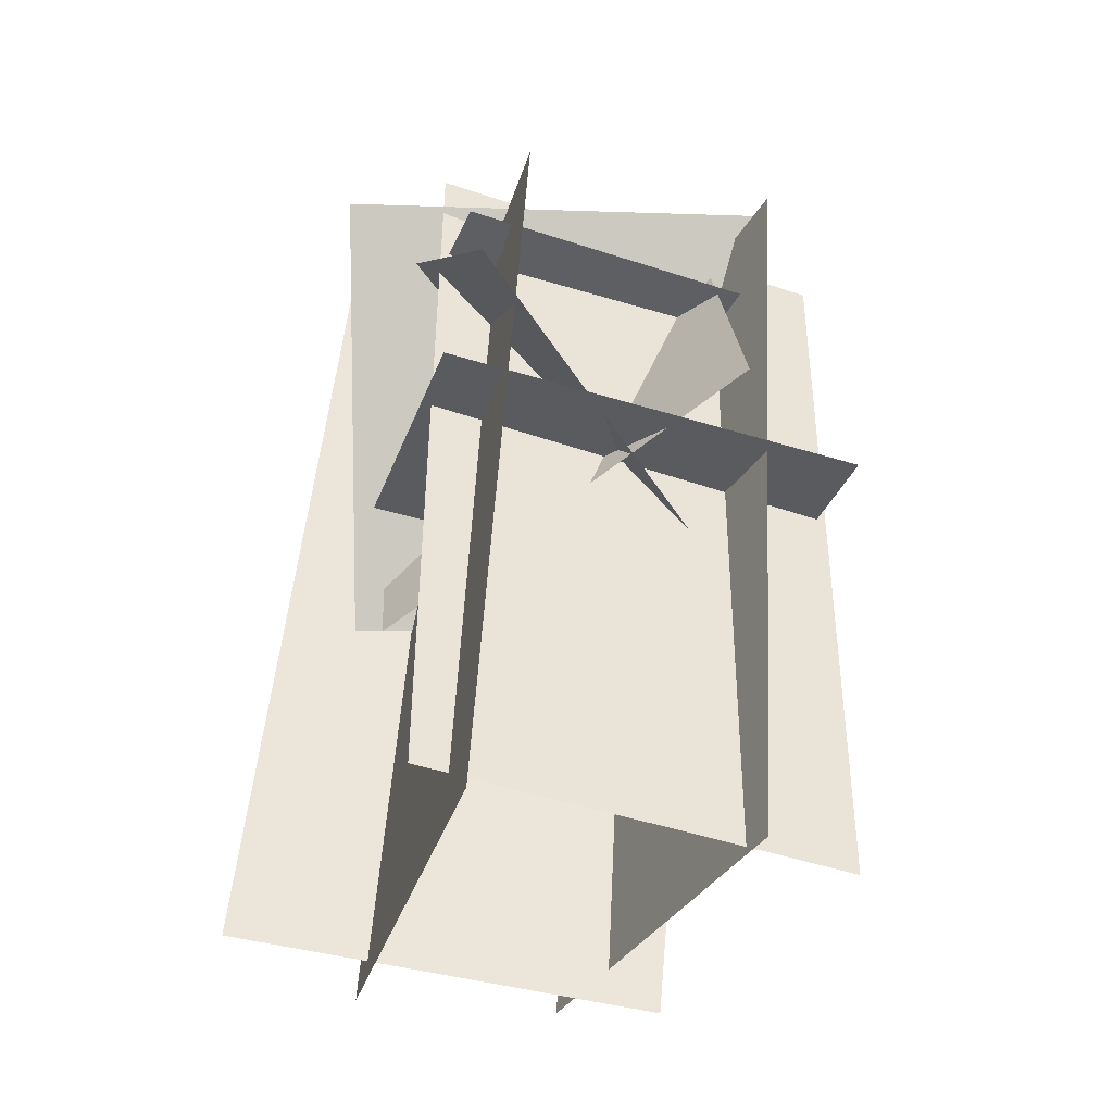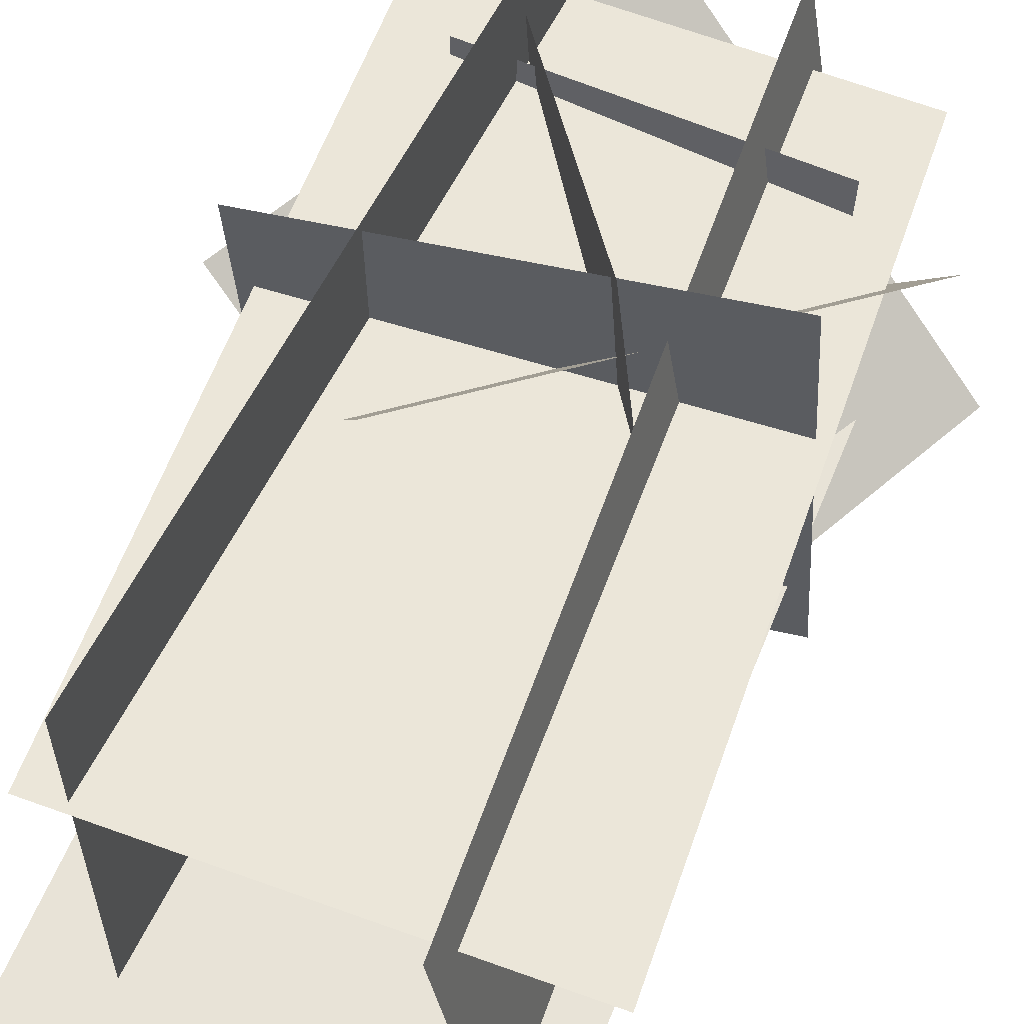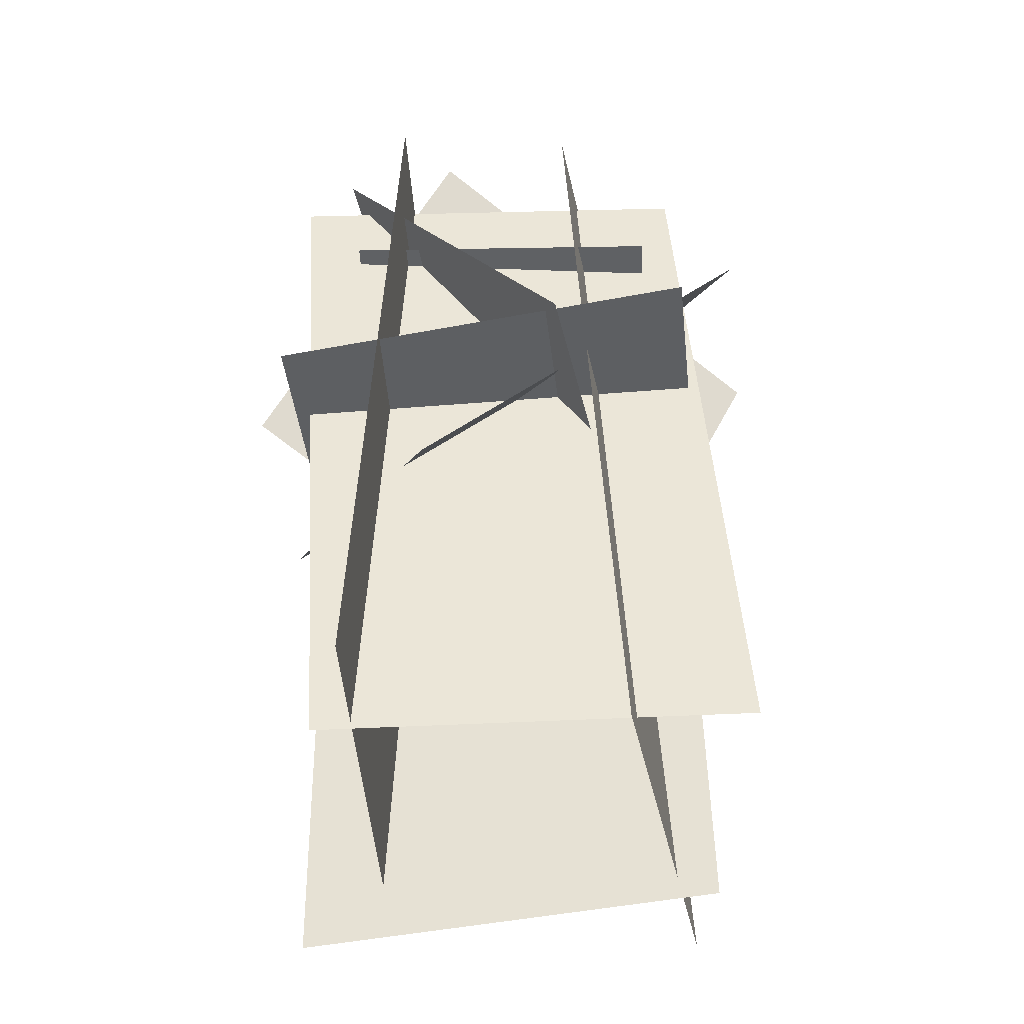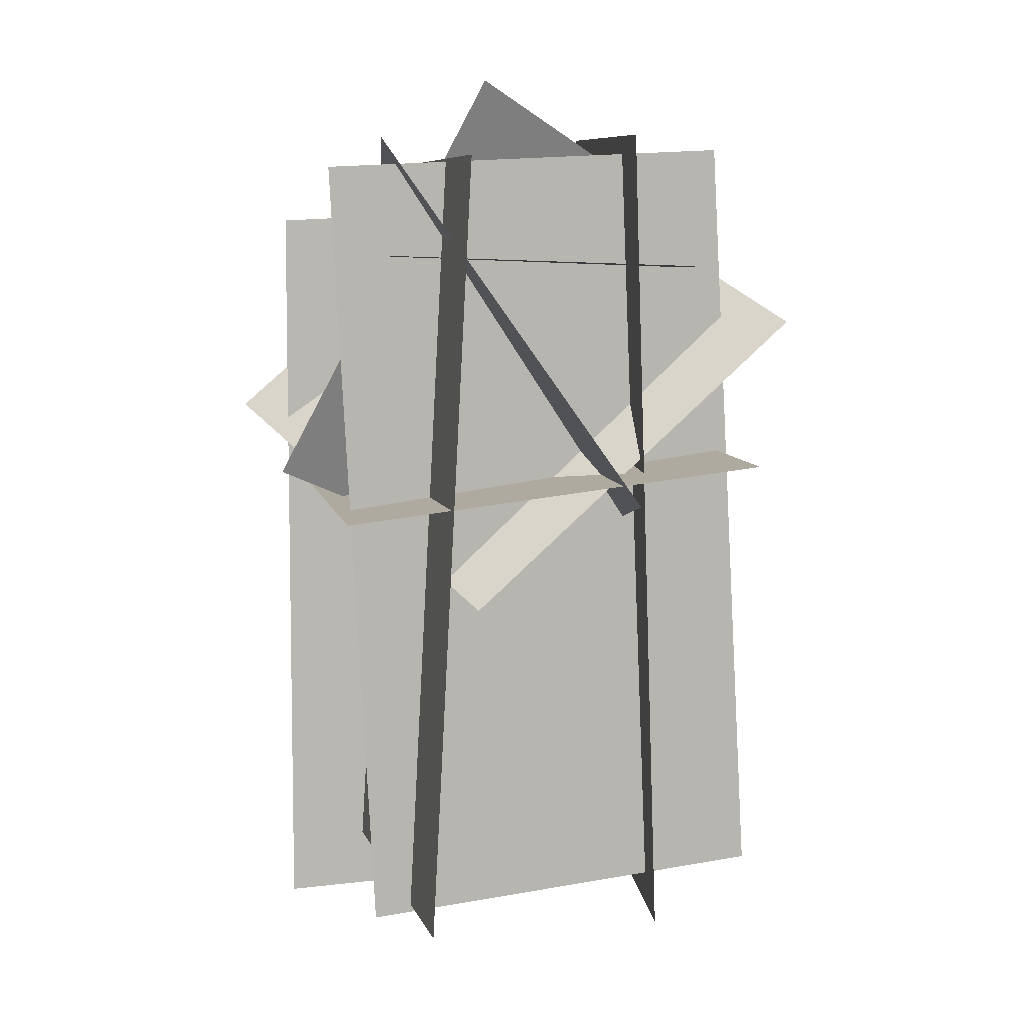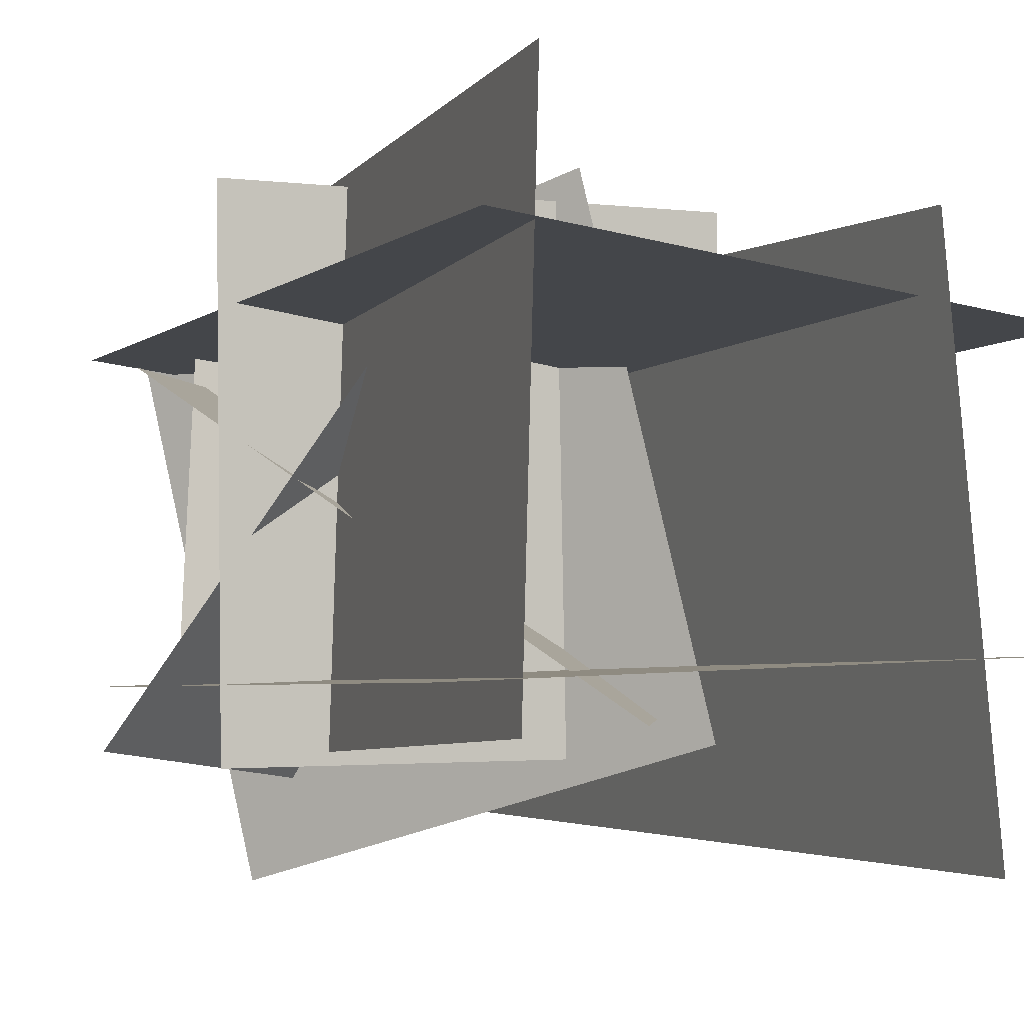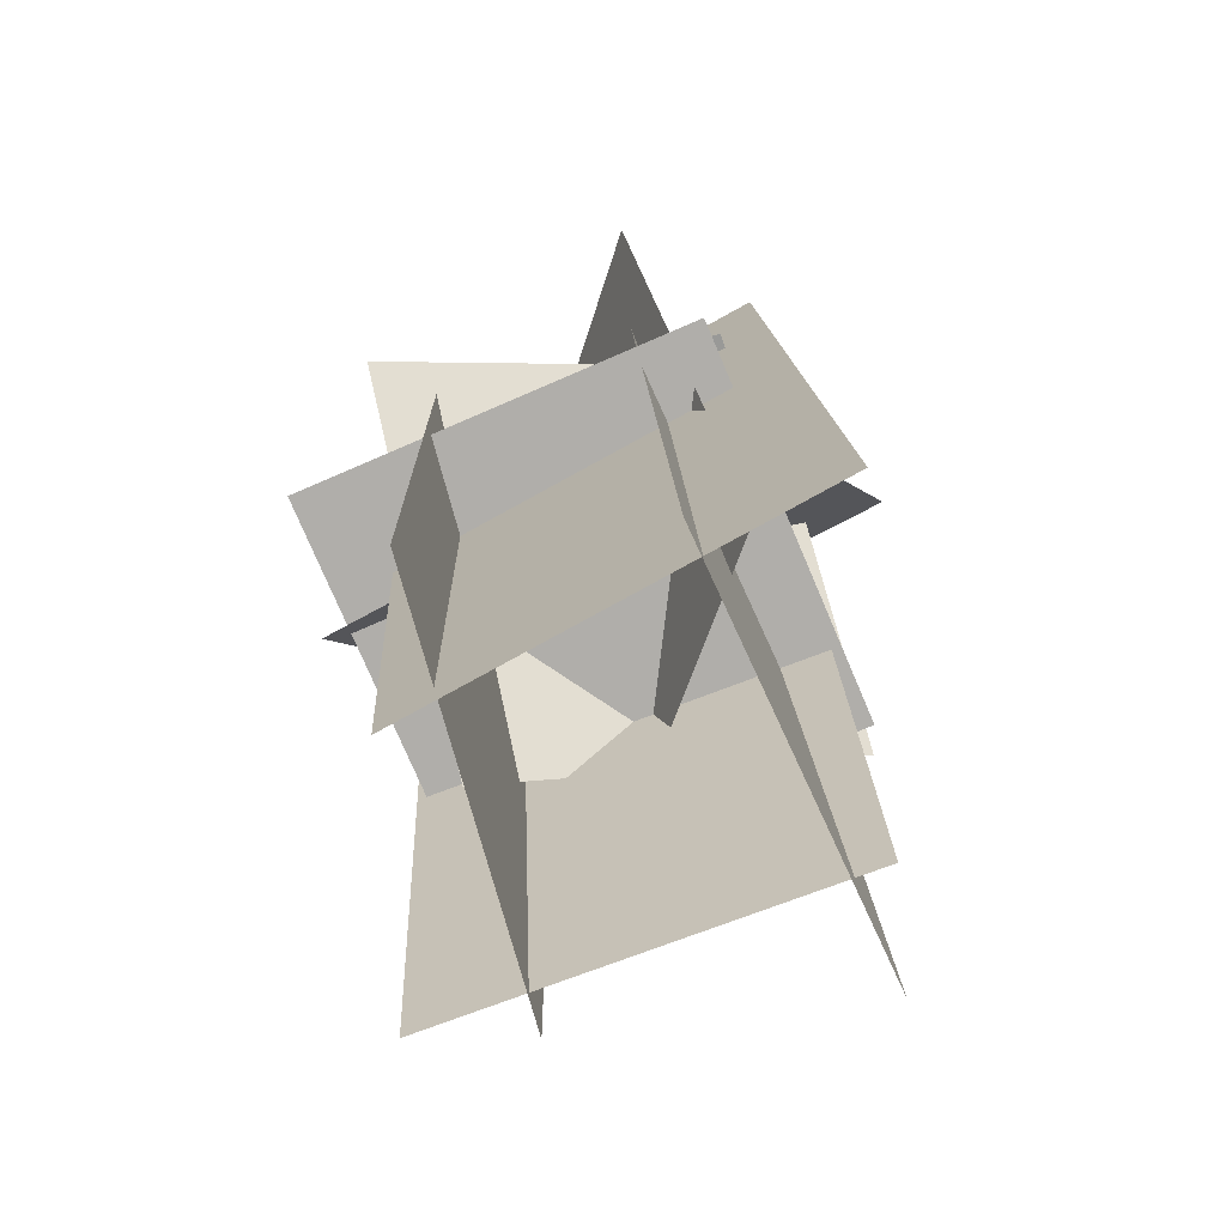
<metadata>
{"format":"obj","ext":"obj","renderer":"f3d","projection":"perspective","resolution":1024,"background":"white","views":[{"elev":-39.0,"azim":-110.1,"up":"+Y"},{"elev":55.0,"azim":22.6,"up":"+Z"},{"elev":-46.0,"azim":4.3,"up":"+Y"},{"elev":4.8,"azim":-14.1,"up":"+Y"},{"elev":-7.0,"azim":-21.3,"up":"+Z"},{"elev":-69.9,"azim":110.8,"up":"+Y"}]}
</metadata>
<code>
o diagonal_4
v -0.09476 1.285 1.096
v 0.7621 -0.01352 1.44
v 1.048 -0.2361 -0.1111
v 0.1908 1.062 -0.4551
v 0.1908 1.062 -0.4551
v 1.048 -0.2361 -0.1111
v 0.7621 -0.01352 1.44
v -0.09476 1.285 1.096
f 1 2 3 4
f 5 6 7 8
o west
v 1.216 1.284 0.8969
v 1.389 -1.456 0.8011
v -0.1008 -1.56 0.9463
v -0.2735 1.18 1.042
v -0.1008 -1.56 0.9463
v 1.389 -1.456 0.8011
v 1.216 1.284 0.8969
v -0.2735 1.18 1.042
f 9 10 11 12
f 13 14 15 16
o east
v -0.2609 -1.709 -0.075
v 1.236 -1.622 0.02586
v 1.203 1.131 0.1857
v -0.2938 1.045 0.08484
v 1.203 1.131 0.1857
v 1.236 -1.622 0.02586
v -0.2609 -1.709 -0.075
v -0.2938 1.045 0.08484
f 17 18 19 20
f 21 22 23 24
o bottom
v -0.2588 -0.06719 1.315
v -0.2037 0.02558 -0.1814
v 1.283 0.2105 -0.1152
v 1.228 0.1178 1.381
f 25 26 27 28
o north
v 0.9961 1.417 -0.2382
v 1.157 -1.509 -0.4632
v 0.9588 -1.627 1.019
v 0.798 1.299 1.244
v 0.9588 -1.627 1.019
v 1.157 -1.509 -0.4632
v 0.9961 1.417 -0.2382
v 0.798 1.299 1.244
f 29 30 31 32
f 33 34 35 36
o top
v 1.106 0.8436 1.035
v -0.09361 0.8728 -0.07301
v -0.04794 0.8686 1.081
v 1.06 0.8477 -0.1187
f 38 39 37 40
o diagonal_2
v 0.3037 1.502 1.005
v -0.4188 0.09214 0.8406
v 0.7805 -0.4151 -0.07732
v 1.503 0.9953 0.08737
v 1.503 0.9953 0.08737
v 0.7805 -0.4151 -0.07732
v -0.4188 0.09214 0.8406
v 0.3037 1.502 1.005
f 41 42 43 44
f 45 46 47 48
o diagonal_3
v 1.453 0.6391 1.053
v 0.2518 -0.4056 1.116
v -0.4362 0.3097 -0.13
v 0.765 1.354 -0.1934
v 0.765 1.354 -0.1934
v -0.4362 0.3097 -0.13
v 0.2518 -0.4056 1.116
v 1.453 0.6391 1.053
f 49 50 51 52
f 53 54 55 56
o south
v 0.03599 -1.54 1.327
v 0.0218 -1.471 -0.1715
v 0.1493 1.272 -0.1023
v 0.1635 1.203 1.396
v 0.1493 1.272 -0.1023
v 0.0218 -1.471 -0.1715
v 0.03599 -1.54 1.327
v 0.1635 1.203 1.396
f 57 58 59 60
f 61 62 63 64
o bottom
v 1.283 0.2105 -0.1152
v -0.2037 0.02558 -0.1814
v -0.2588 -0.06719 1.315
v 1.228 0.1178 1.381
f 65 66 67 68

</code>
